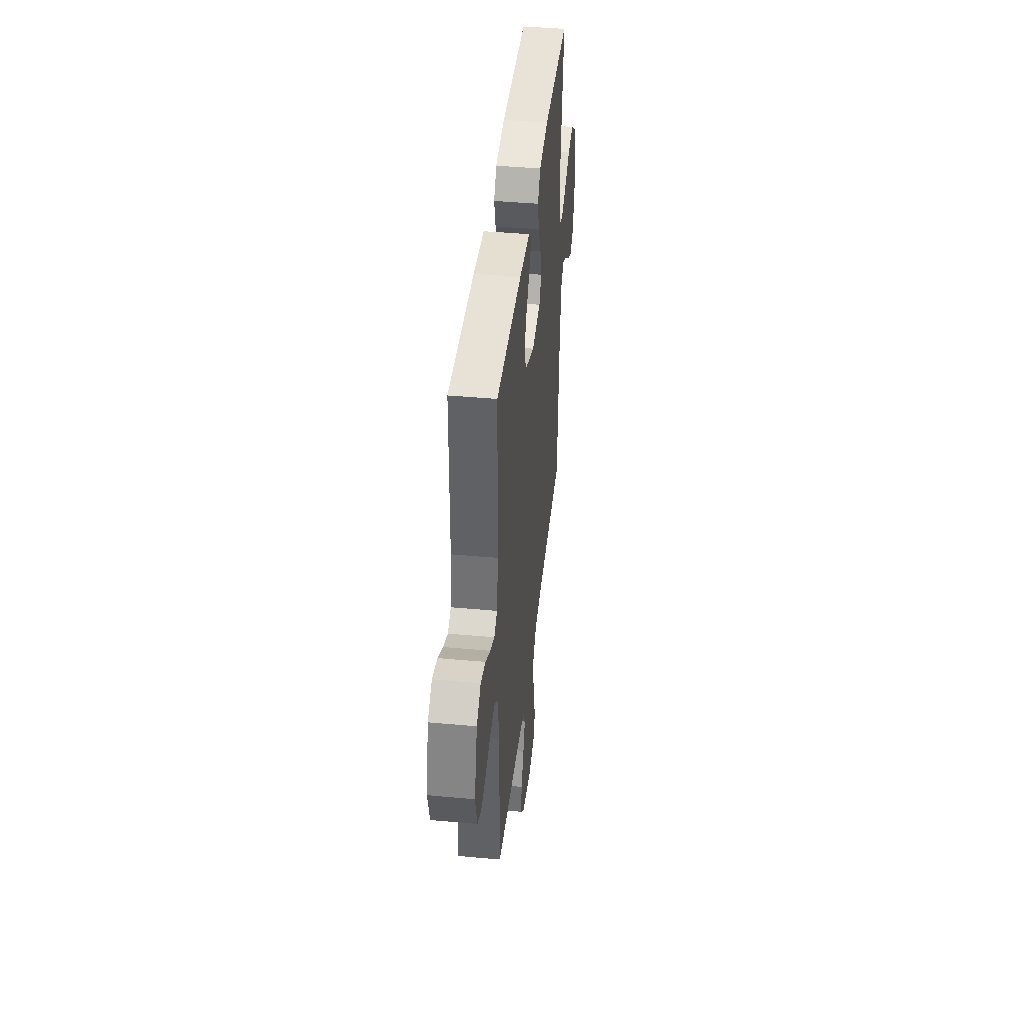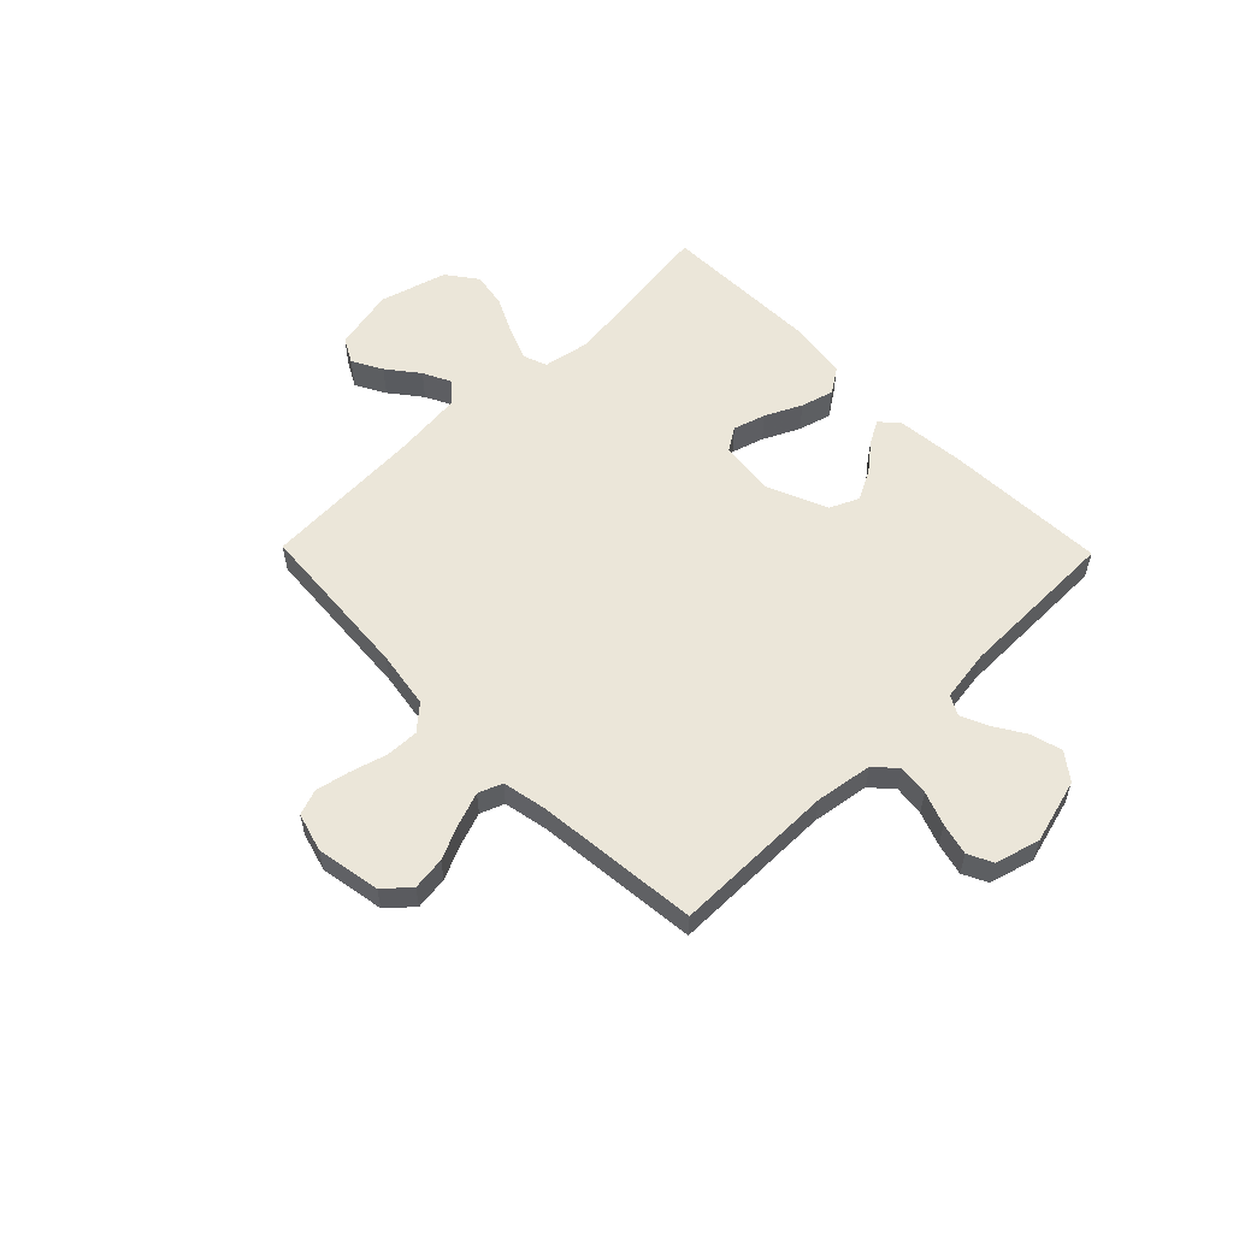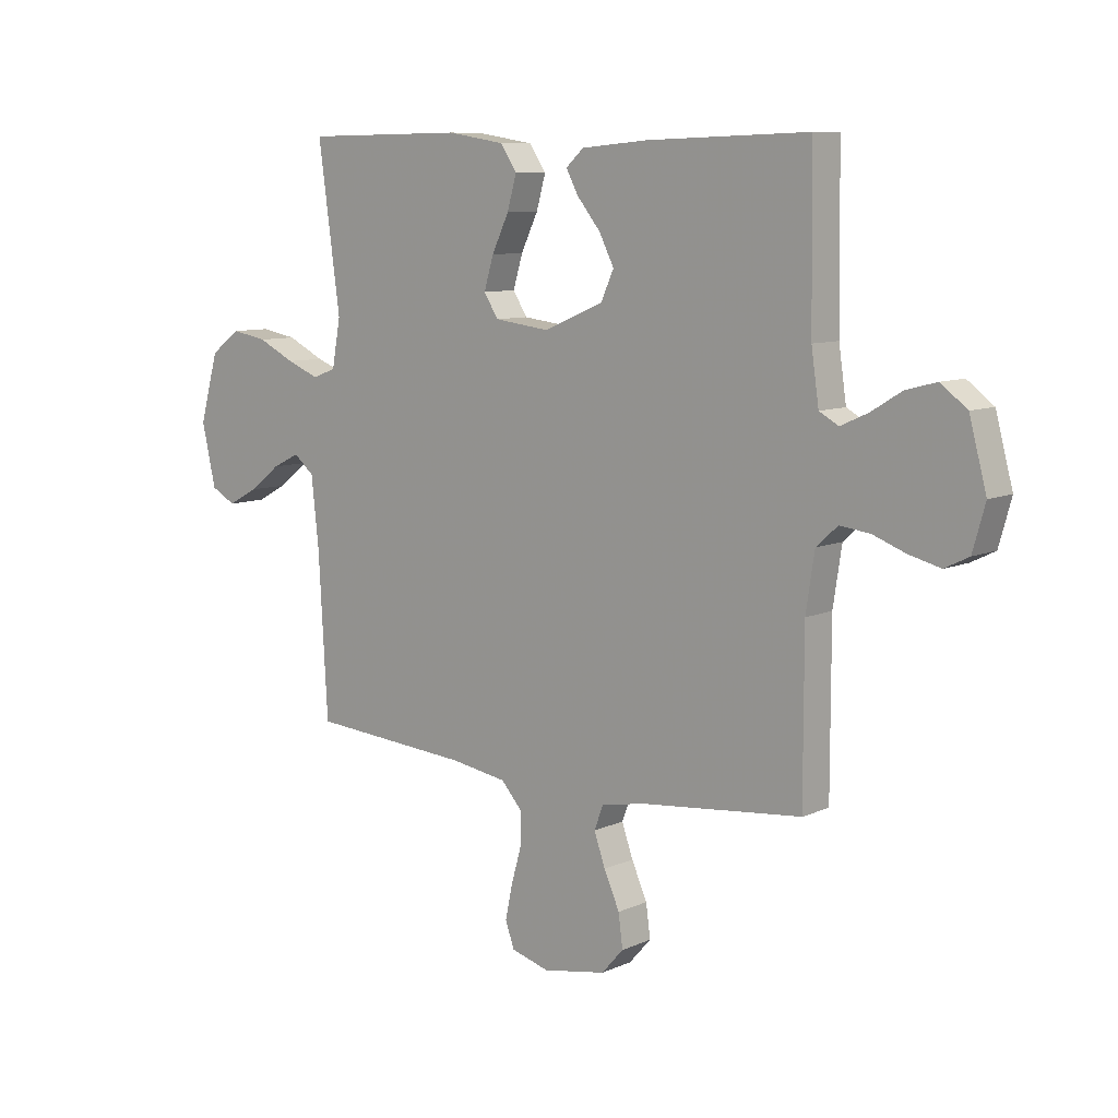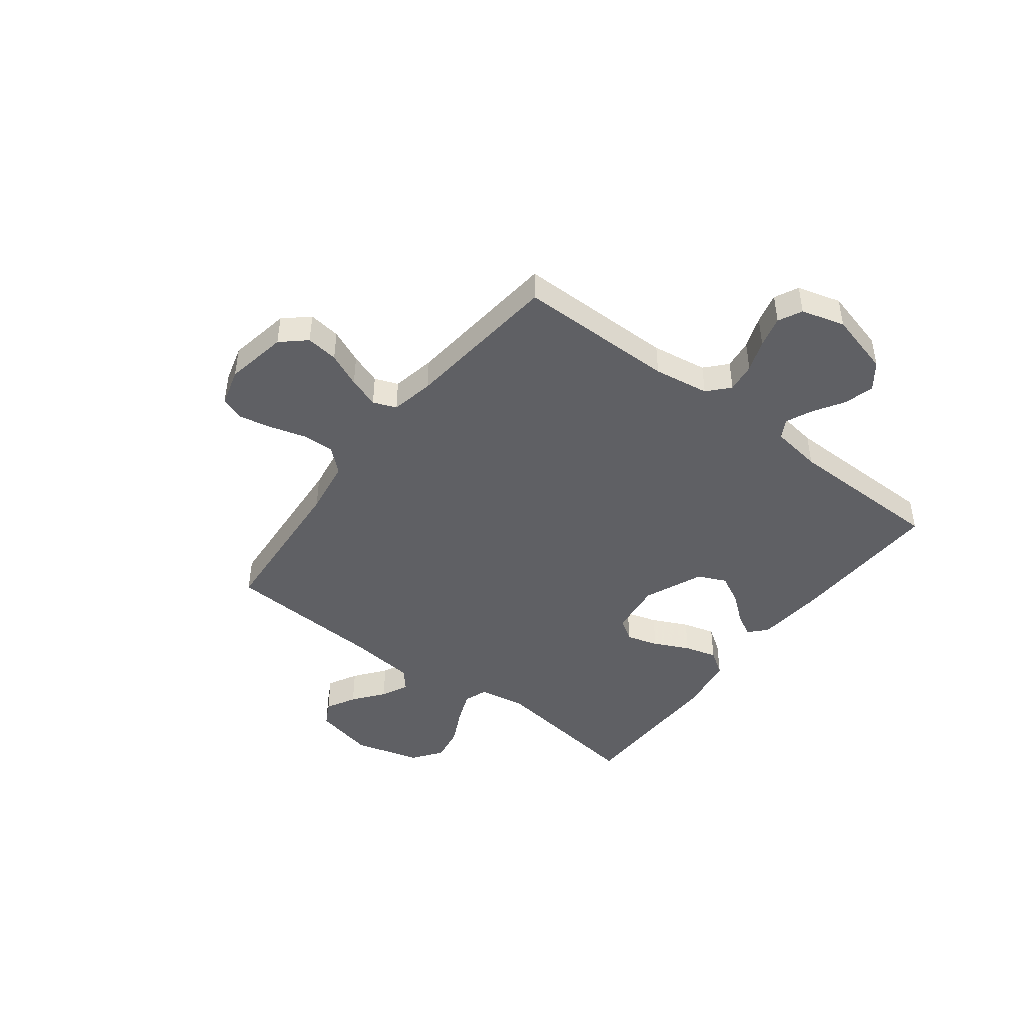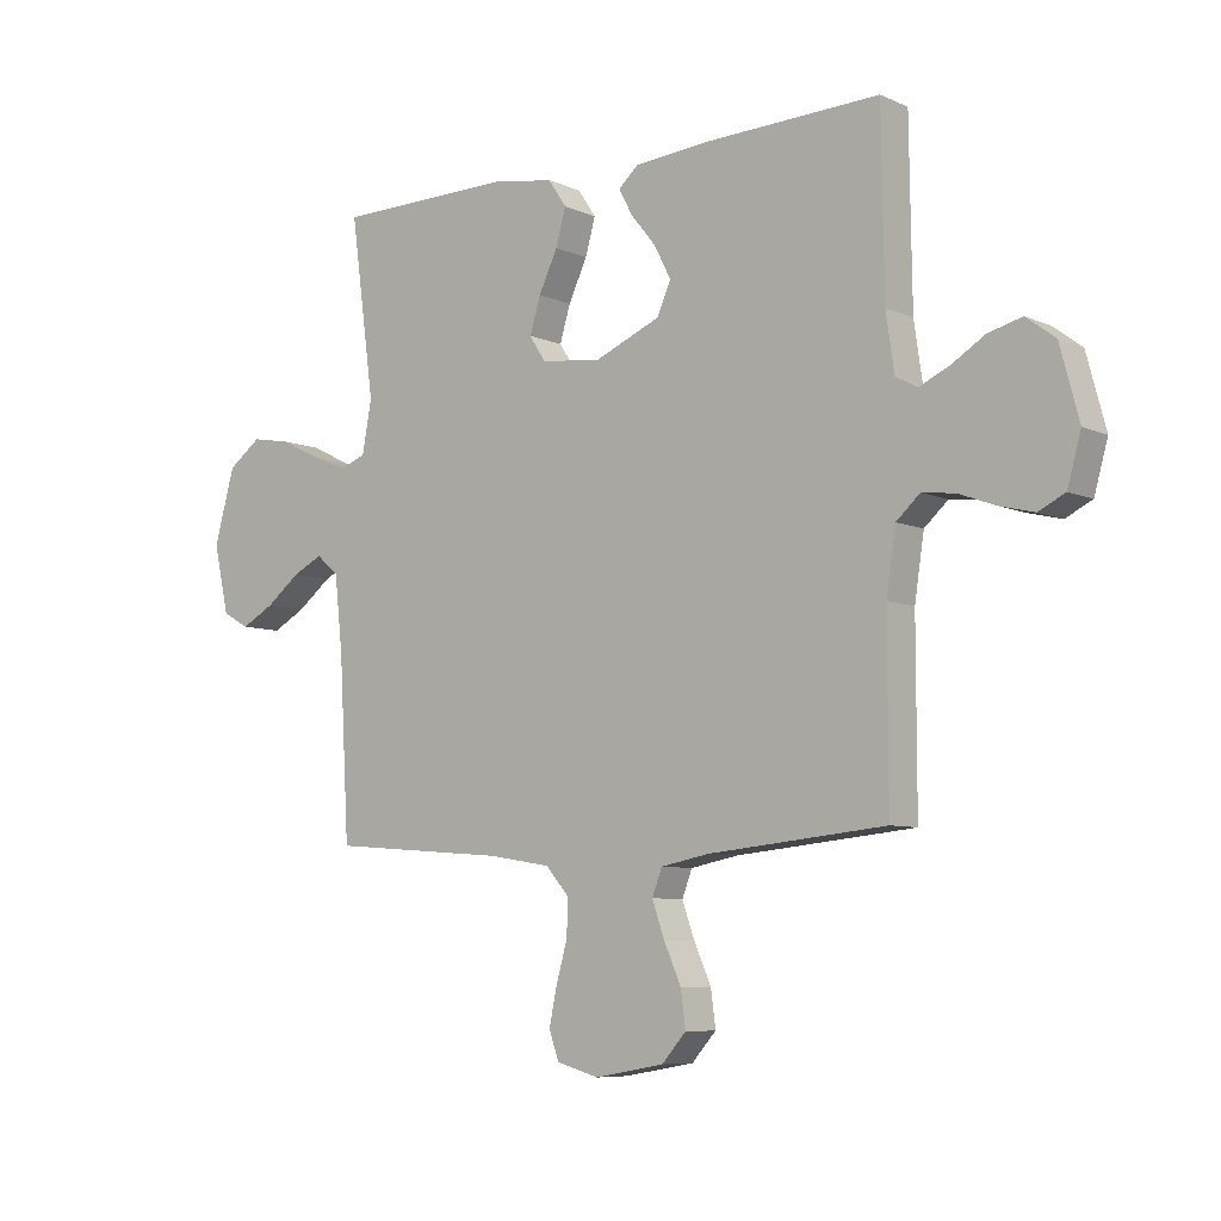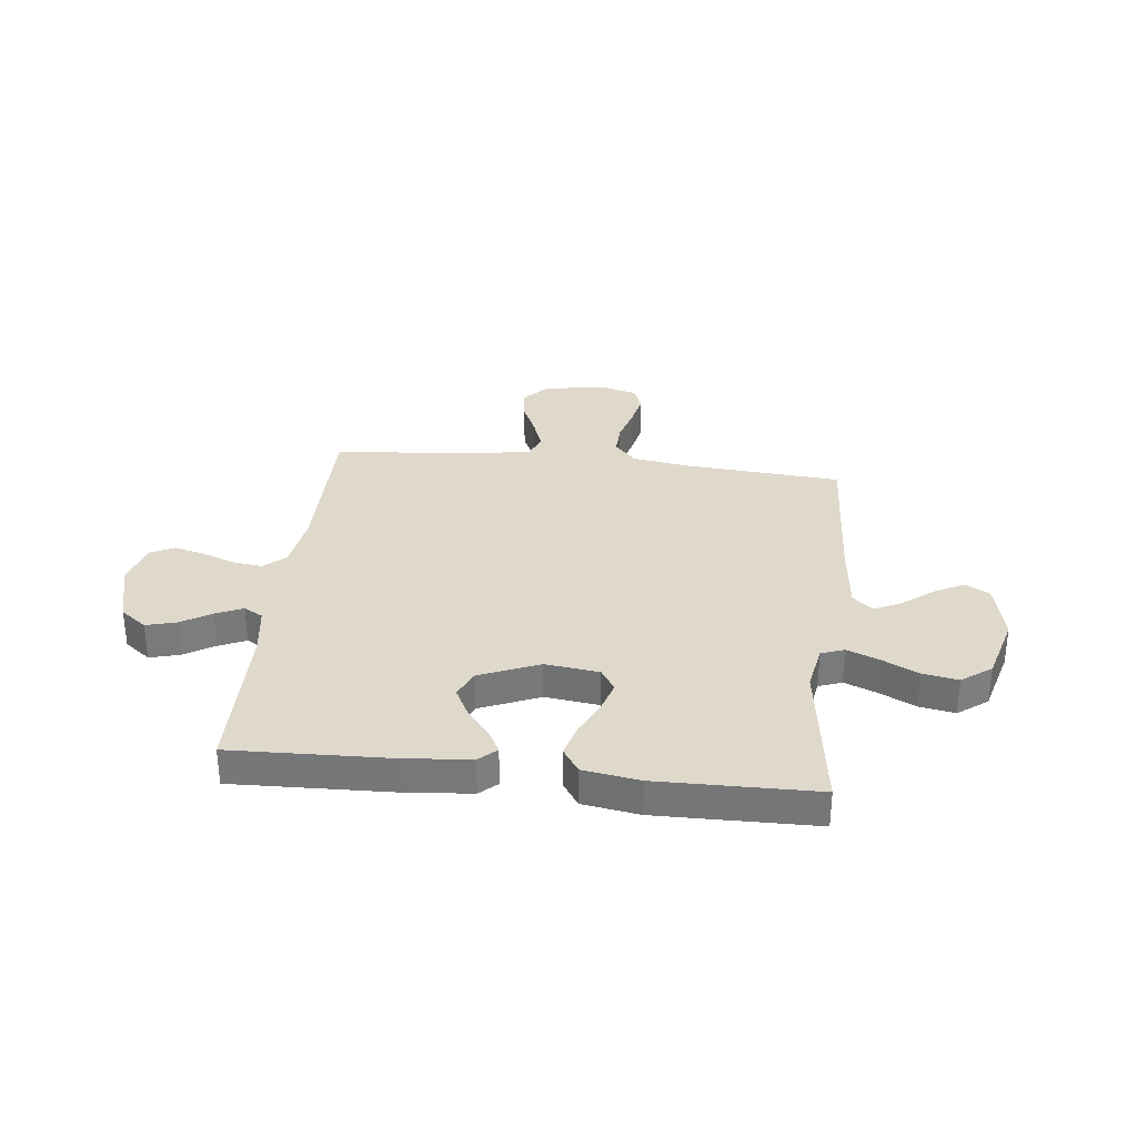
<metadata>
{"format":"obj","ext":"obj","renderer":"f3d","projection":"perspective","resolution":1024,"background":"white","views":[{"elev":42.2,"azim":-83.7,"up":"+Z"},{"elev":56.6,"azim":-134.4,"up":"+Y"},{"elev":8.9,"azim":-139.5,"up":"+Z"},{"elev":-44.8,"azim":-127.4,"up":"+Y"},{"elev":-7.3,"azim":-141.1,"up":"+Z"},{"elev":32.3,"azim":6.4,"up":"+Y"}]}
</metadata>
<code>
v -0.5 0.07 0.5
v -0.2 0.07 0.49
v -0.075 0.07 0.479
v -0.042 0.07 0.449
v -0.065 0.07 0.406
v -0.108 0.07 0.353
v -0.136 0.07 0.298
v -0.112 0.07 0.245
v 0 0.07 0.198
v 0.102 0.07 0.211
v 0.129 0.07 0.253
v 0.111 0.07 0.313
v 0.079 0.07 0.38
v 0.062 0.07 0.441
v 0.093 0.07 0.487
v 0.2 0.07 0.504
v 0.5 0.07 0.5
v 0.459 0.07 0.2
v 0.475 0.07 0.112
v 0.519 0.07 0.096
v 0.579 0.07 0.12
v 0.648 0.07 0.154
v 0.715 0.07 0.166
v 0.771 0.07 0.125
v 0.806 0.07 0
v 0.78 0.07 -0.115
v 0.734 0.07 -0.14
v 0.678 0.07 -0.11
v 0.62 0.07 -0.065
v 0.569 0.07 -0.04
v 0.531 0.07 -0.072
v 0.517 0.07 -0.2
v 0.5 0.07 -0.5
v 0.2 0.07 -0.523
v 0.094 0.07 -0.54
v 0.054 0.07 -0.585
v 0.056 0.07 -0.646
v 0.075 0.07 -0.713
v 0.088 0.07 -0.775
v 0.071 0.07 -0.822
v 0 0.07 -0.842
v -0.118 0.07 -0.821
v -0.159 0.07 -0.775
v -0.151 0.07 -0.714
v -0.122 0.07 -0.649
v -0.101 0.07 -0.59
v -0.118 0.07 -0.546
v -0.2 0.07 -0.53
v -0.5 0.07 -0.5
v -0.5 0.07 -0.2
v -0.516 0.07 -0.095
v -0.556 0.07 -0.059
v -0.612 0.07 -0.066
v -0.673 0.07 -0.089
v -0.732 0.07 -0.104
v -0.777 0.07 -0.082
v -0.8 0.07 0
v -0.768 0.07 0.12
v -0.719 0.07 0.157
v -0.662 0.07 0.142
v -0.605 0.07 0.107
v -0.554 0.07 0.084
v -0.518 0.07 0.104
v -0.504 0.07 0.2
v -0.5 0 0.5
v -0.2 0 0.49
v -0.075 0 0.479
v -0.042 0 0.449
v -0.065 0 0.406
v -0.108 0 0.353
v -0.136 0 0.298
v -0.112 0 0.245
v 0 0 0.198
v 0.102 0 0.211
v 0.129 0 0.253
v 0.111 0 0.313
v 0.079 0 0.38
v 0.062 0 0.441
v 0.093 0 0.487
v 0.2 0 0.504
v 0.5 0 0.5
v 0.459 0 0.2
v 0.475 0 0.112
v 0.519 0 0.096
v 0.579 0 0.12
v 0.648 0 0.154
v 0.715 0 0.166
v 0.771 0 0.125
v 0.806 0 0
v 0.78 0 -0.115
v 0.734 0 -0.14
v 0.678 0 -0.11
v 0.62 0 -0.065
v 0.569 0 -0.04
v 0.531 0 -0.072
v 0.517 0 -0.2
v 0.5 0 -0.5
v 0.2 0 -0.523
v 0.094 0 -0.54
v 0.054 0 -0.585
v 0.056 0 -0.646
v 0.075 0 -0.713
v 0.088 0 -0.775
v 0.071 0 -0.822
v 0 0 -0.842
v -0.118 0 -0.821
v -0.159 0 -0.775
v -0.151 0 -0.714
v -0.122 0 -0.649
v -0.101 0 -0.59
v -0.118 0 -0.546
v -0.2 0 -0.53
v -0.5 0 -0.5
v -0.5 0 -0.2
v -0.516 0 -0.095
v -0.556 0 -0.059
v -0.612 0 -0.066
v -0.673 0 -0.089
v -0.732 0 -0.104
v -0.777 0 -0.082
v -0.8 0 0
v -0.768 0 0.12
v -0.719 0 0.157
v -0.662 0 0.142
v -0.605 0 0.107
v -0.554 0 0.084
v -0.518 0 0.104
v -0.504 0 0.2
f 58 59 60 61
f 58 61 62
f 57 58 62
f 56 57 62
f 53 54 55 56
f 52 53 56 62
f 51 52 62 63
f 48 49 50
f 47 48 50 51
f 42 43 44 45
f 42 45 46
f 41 42 46
f 40 41 46 47
f 37 38 39 40
f 32 33 34
f 31 32 34 35
f 26 27 28 29
f 26 29 30
f 25 26 30
f 24 25 30
f 21 22 23 24
f 20 21 24 30
f 19 20 30 31
f 15 16 17 18
f 15 18 19
f 12 13 14 15
f 11 12 15 19
f 10 11 19 31
f 3 4 5 6
f 3 6 7
f 64 1 2 3
f 64 3 7
f 47 51 63 64
f 37 40 47 64
f 36 37 64 7
f 35 36 7 8
f 9 10 31 35
f 8 9 35
f 125 124 123 122
f 126 125 122
f 126 122 121
f 126 121 120
f 120 119 118 117
f 126 120 117 116
f 127 126 116 115
f 114 113 112
f 115 114 112 111
f 109 108 107 106
f 110 109 106
f 110 106 105
f 111 110 105 104
f 104 103 102 101
f 98 97 96
f 99 98 96 95
f 93 92 91 90
f 94 93 90
f 94 90 89
f 94 89 88
f 88 87 86 85
f 94 88 85 84
f 95 94 84 83
f 82 81 80 79
f 83 82 79
f 79 78 77 76
f 83 79 76 75
f 95 83 75 74
f 70 69 68 67
f 71 70 67
f 67 66 65 128
f 71 67 128
f 128 127 115 111
f 128 111 104 101
f 71 128 101 100
f 72 71 100 99
f 99 95 74 73
f 99 73 72
f 1 65 66 2
f 2 66 67 3
f 3 67 68 4
f 4 68 69 5
f 5 69 70 6
f 6 70 71 7
f 7 71 72 8
f 8 72 73 9
f 9 73 74 10
f 10 74 75 11
f 11 75 76 12
f 12 76 77 13
f 13 77 78 14
f 14 78 79 15
f 15 79 80 16
f 16 80 81 17
f 17 81 82 18
f 18 82 83 19
f 19 83 84 20
f 20 84 85 21
f 21 85 86 22
f 22 86 87 23
f 23 87 88 24
f 24 88 89 25
f 25 89 90 26
f 26 90 91 27
f 27 91 92 28
f 28 92 93 29
f 29 93 94 30
f 30 94 95 31
f 31 95 96 32
f 32 96 97 33
f 33 97 98 34
f 34 98 99 35
f 35 99 100 36
f 36 100 101 37
f 37 101 102 38
f 38 102 103 39
f 39 103 104 40
f 40 104 105 41
f 41 105 106 42
f 42 106 107 43
f 43 107 108 44
f 44 108 109 45
f 45 109 110 46
f 46 110 111 47
f 47 111 112 48
f 48 112 113 49
f 49 113 114 50
f 50 114 115 51
f 51 115 116 52
f 52 116 117 53
f 53 117 118 54
f 54 118 119 55
f 55 119 120 56
f 56 120 121 57
f 57 121 122 58
f 58 122 123 59
f 59 123 124 60
f 60 124 125 61
f 61 125 126 62
f 62 126 127 63
f 63 127 128 64
f 64 128 65 1

</code>
